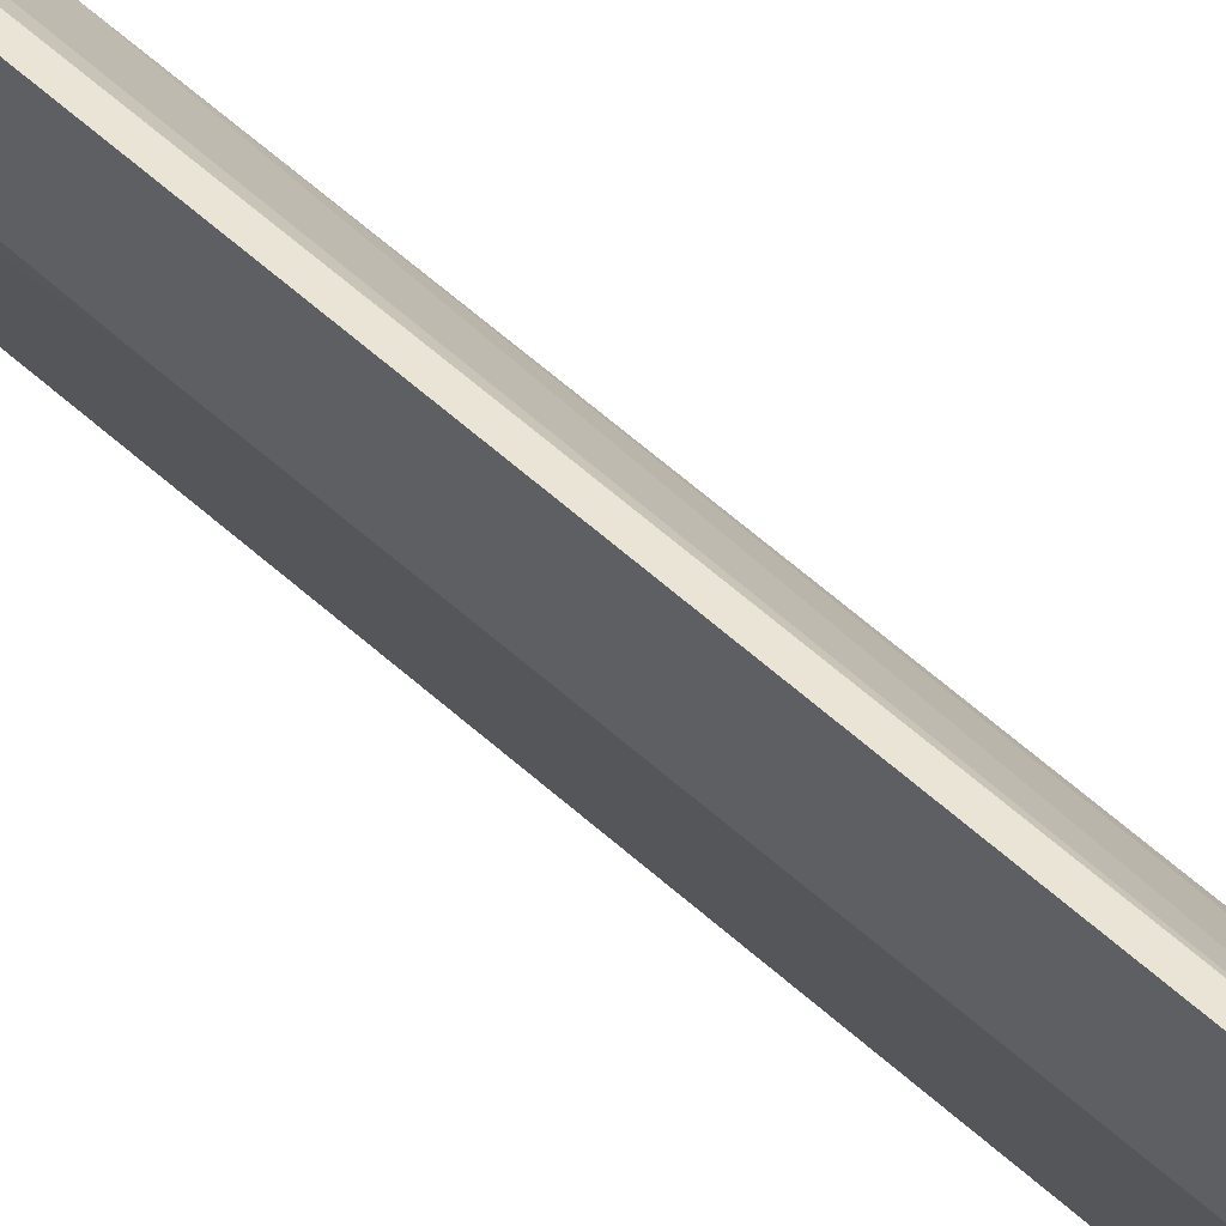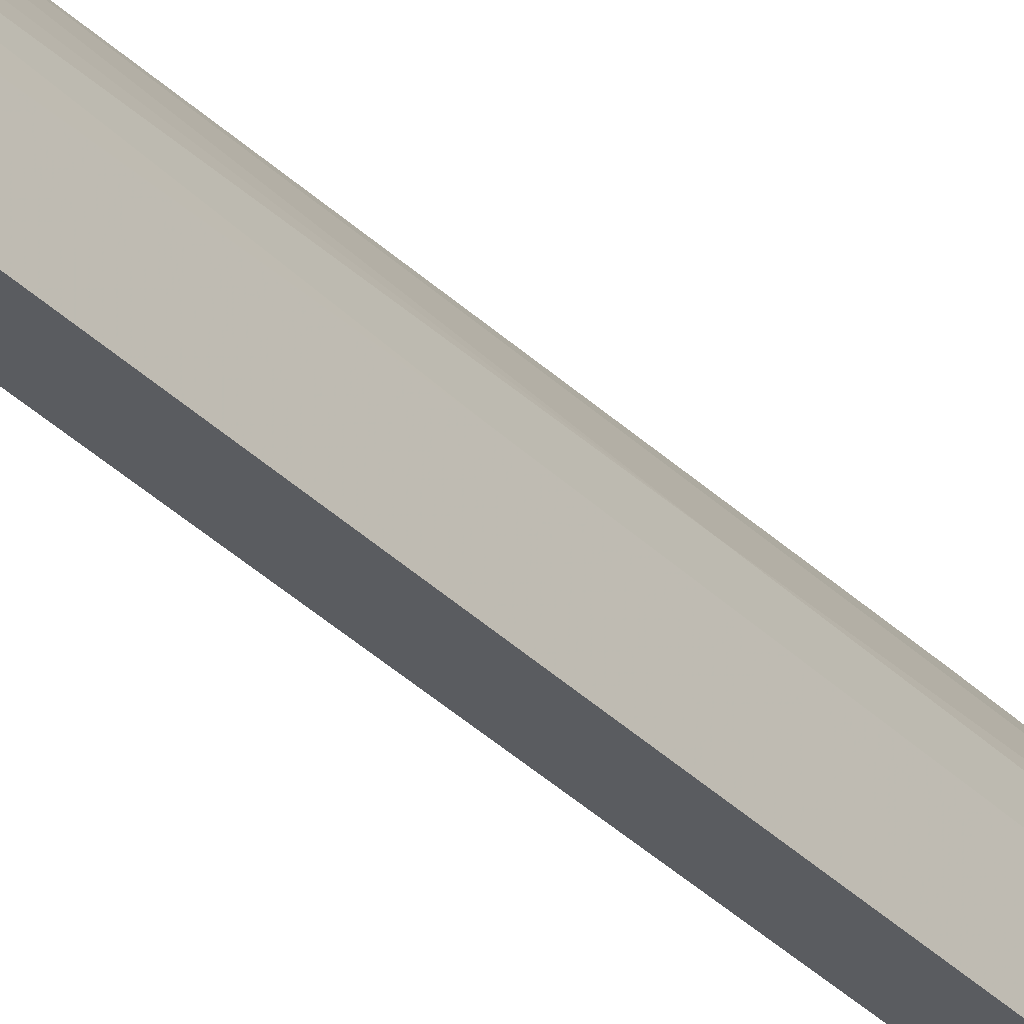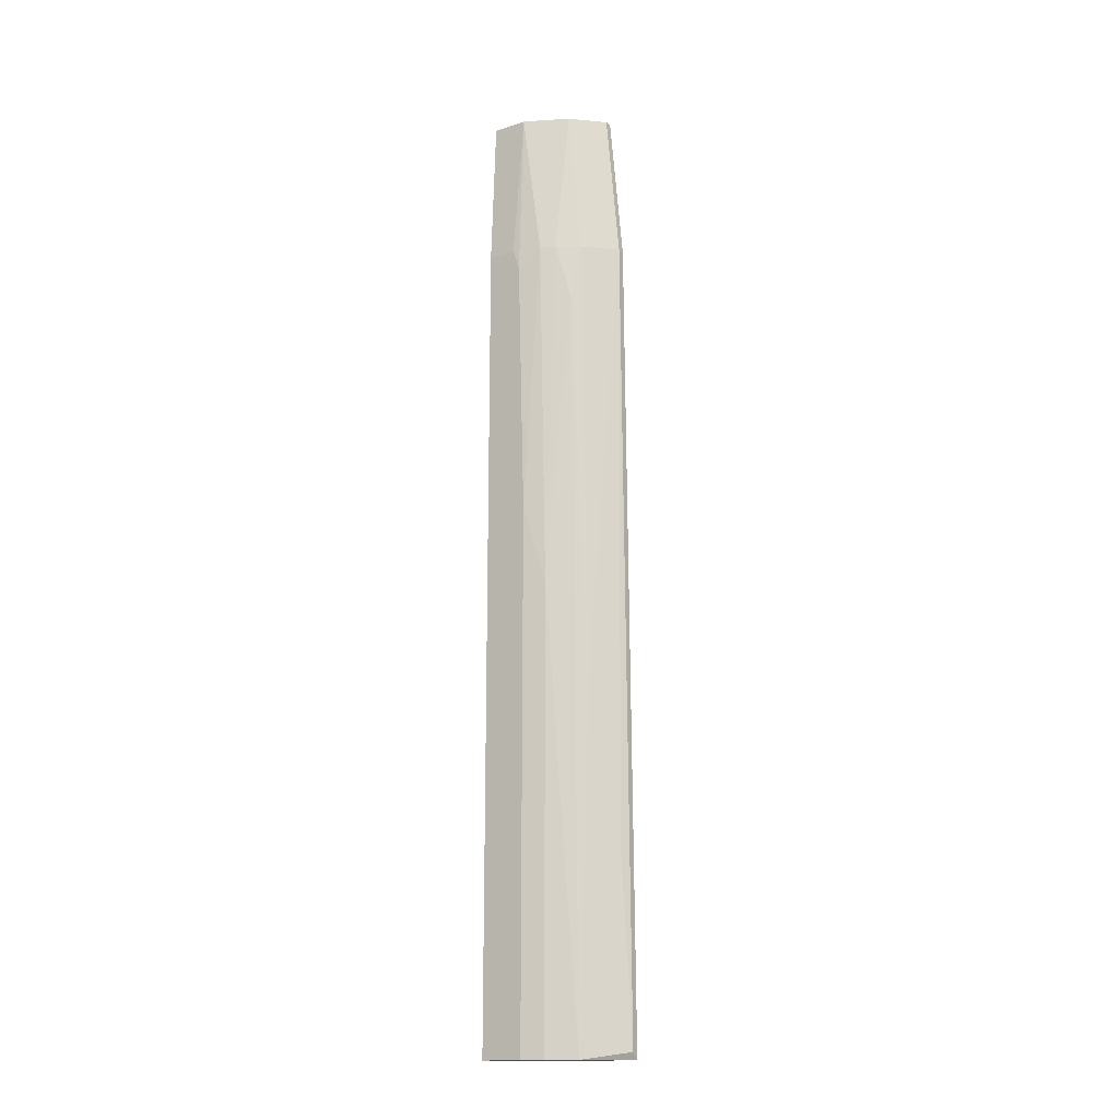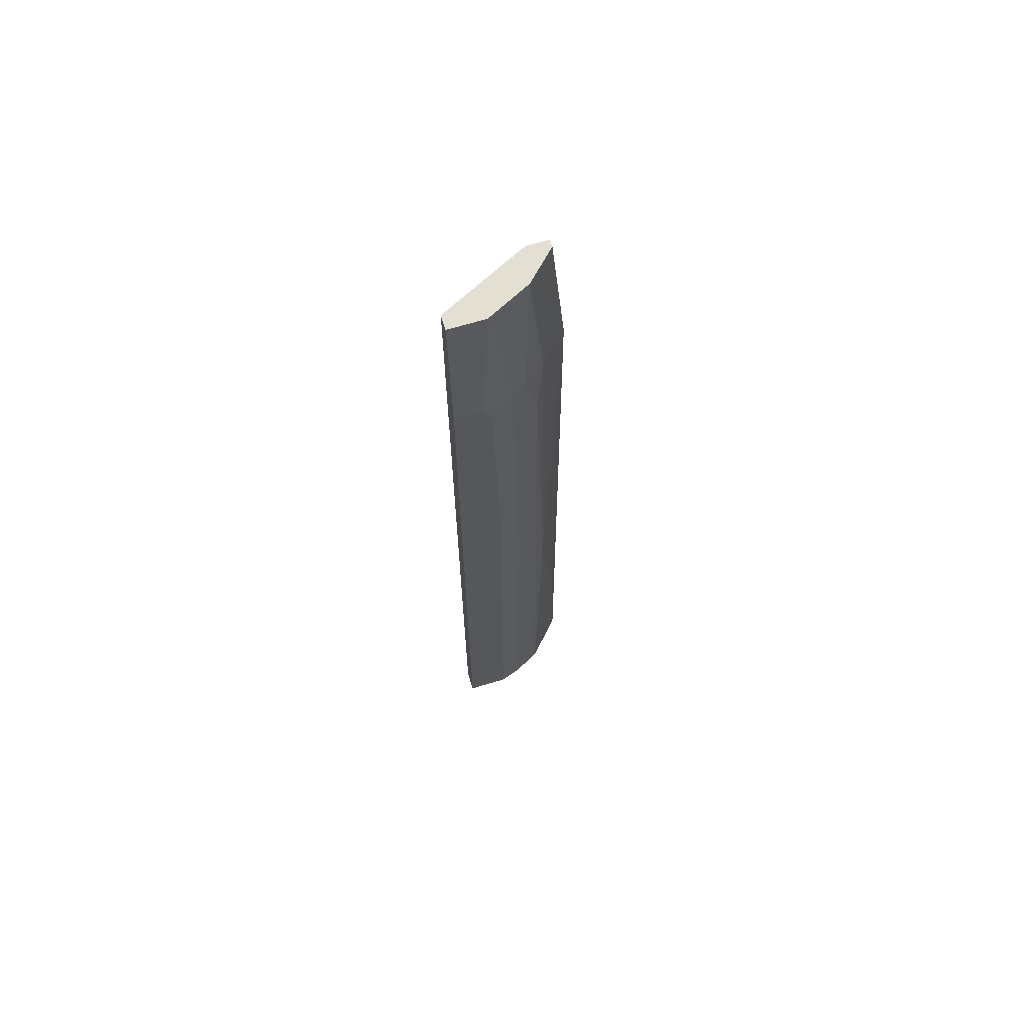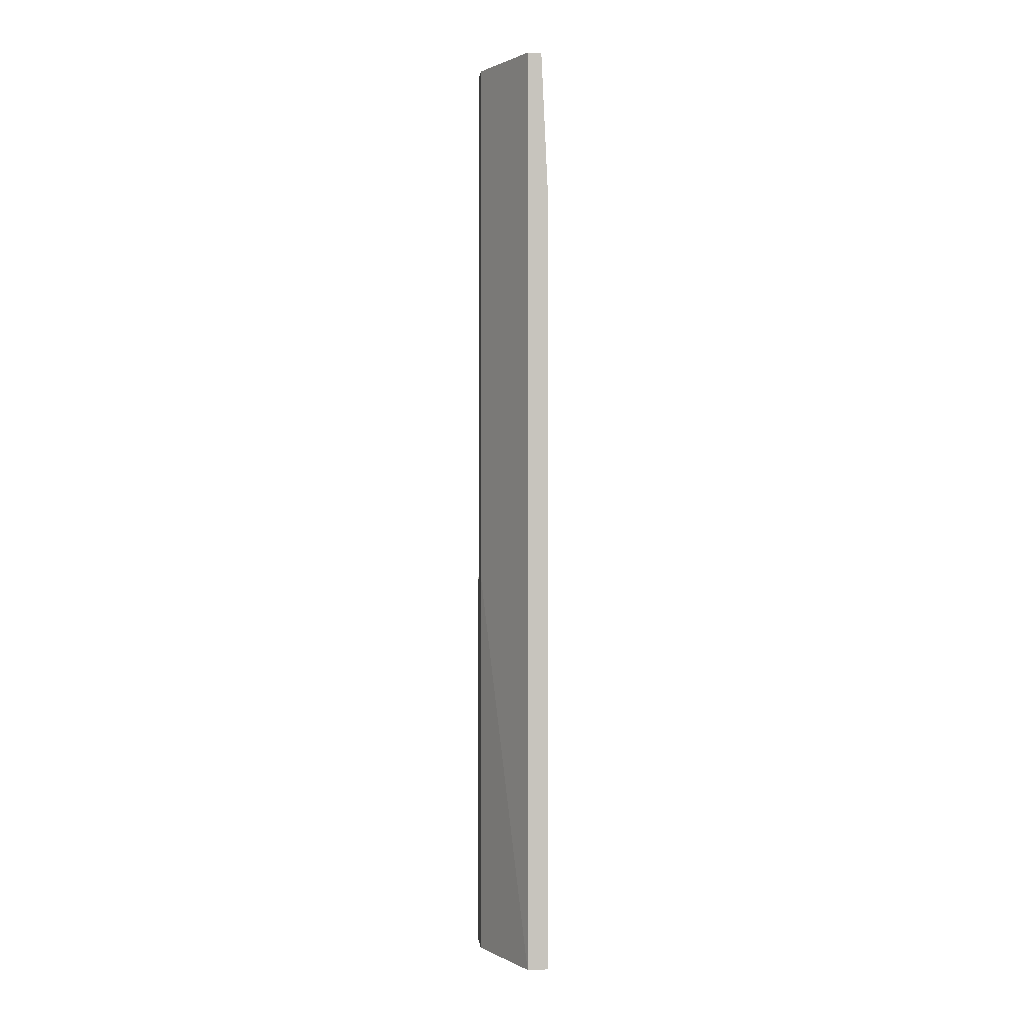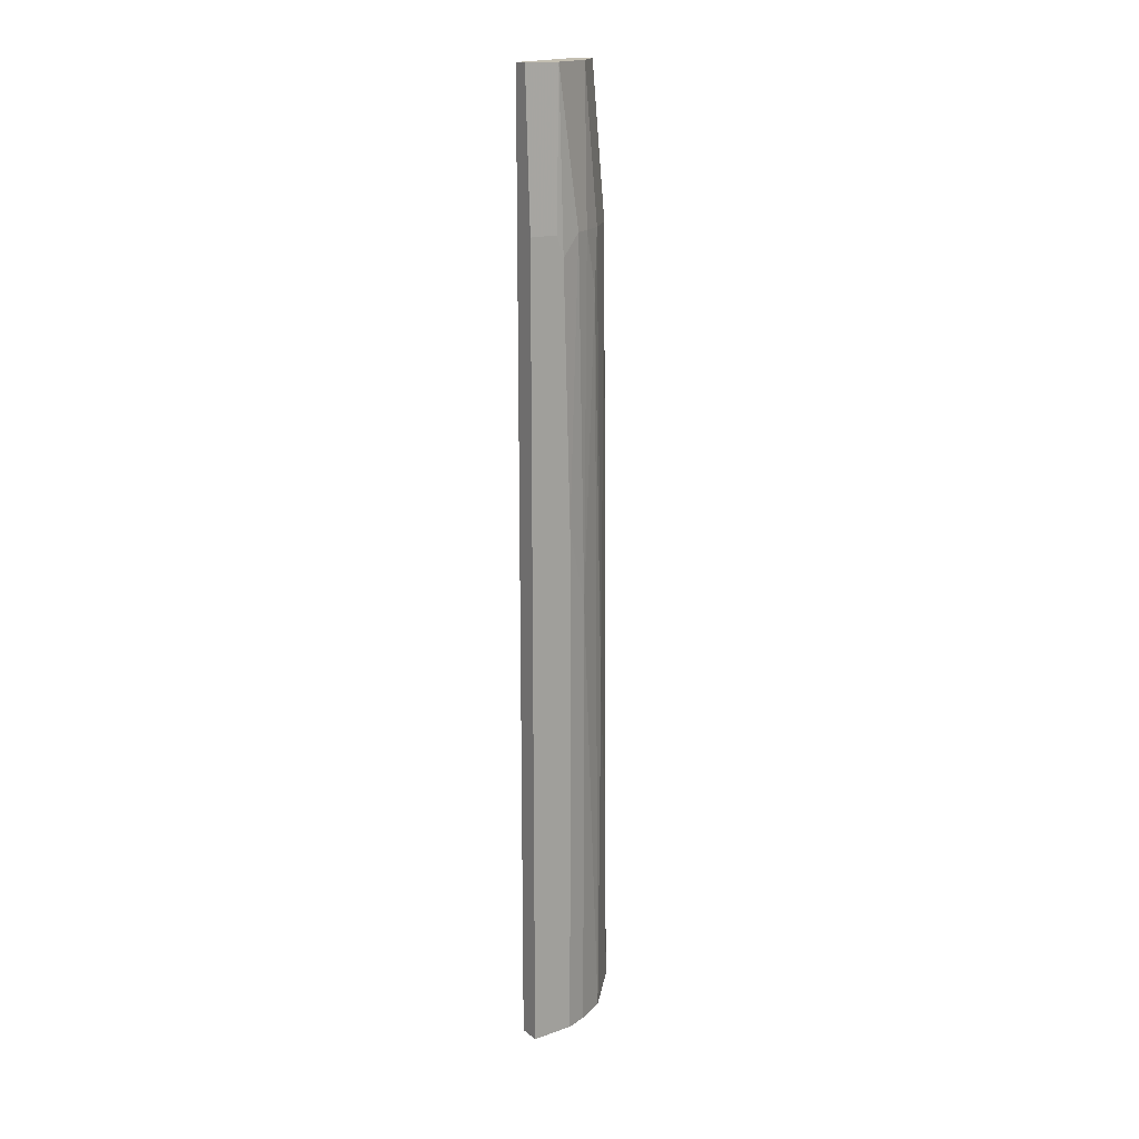
<metadata>
{"format":"obj","ext":"obj","renderer":"f3d","projection":"perspective","resolution":1024,"background":"white","views":[{"elev":43.0,"azim":-40.8,"up":"+Y"},{"elev":-34.3,"azim":37.1,"up":"+Y"},{"elev":-15.8,"azim":123.8,"up":"+Z"},{"elev":66.9,"azim":73.0,"up":"+Z"},{"elev":0.7,"azim":-5.0,"up":"+Z"},{"elev":17.2,"azim":55.5,"up":"+Z"}]}
</metadata>
<code>
v 0.01627 0.01266 0.06514
v 0.01627 0.01076 0.08517
v 0.01627 0.01361 0.003284
v 0.01151 0.01171 0.08517
v 0.01151 0.01171 0.01185
v 0.01151 0.01266 -0.04243
v 0.01151 0.01647 0.06514
v 0.01151 0.01457 0.08517
v 0.01151 0.01742 -0.04243
v 0.01341 0.01647 -0.01671
v 0.01246 0.01647 0.06514
v 0.01246 0.01457 0.08517
v 0.01246 0.01742 -0.04147
v 0.01912 0.008854 0.01757
v 0.01912 0.008854 -0.04243
v 0.01912 0.005045 0.08517
v 0.01912 0.007902 0.06514
v 0.01912 0.000284 0.08517
v 0.01817 0.009805 0.06514
v 0.01722 0.01171 0.05755
v 0.01722 0.01266 -0.04243
v 0.01722 0.000284 0.08517
v 0.01722 0.000284 -0.04243
v 0.02008 0.004096 0.06514
v 0.02008 0.005045 0.0623
v 0.02008 0.006 0.02801
v 0.02008 0.006 -0.04243
v 0.02008 0.000284 0.06514
v 0.02008 0.000284 -0.04243
f 20 1 19
f 27 23 9
f 9 5 8
f 5 23 22
f 23 18 22
f 18 8 22
f 18 23 29
f 23 27 29
f 23 5 6
f 9 23 6
f 5 9 6
f 27 9 21
f 29 27 24
f 8 5 4
f 5 22 4
f 22 8 4
f 8 18 2
f 21 3 20
f 21 9 13
f 18 29 28
f 24 18 28
f 29 24 28
f 18 24 16
f 2 18 16
f 17 2 16
f 21 20 14
f 24 27 26
f 27 14 26
f 14 17 26
f 9 8 7
f 8 11 7
f 11 13 7
f 13 9 7
f 27 21 15
f 14 27 15
f 21 14 15
f 3 11 1
f 20 3 1
f 11 8 12
f 8 2 12
f 1 11 12
f 2 1 12
f 11 3 10
f 3 21 10
f 13 11 10
f 21 13 10
f 17 16 25
f 16 24 25
f 24 26 25
f 26 17 25
f 2 17 19
f 17 14 19
f 14 20 19
f 1 2 19

</code>
